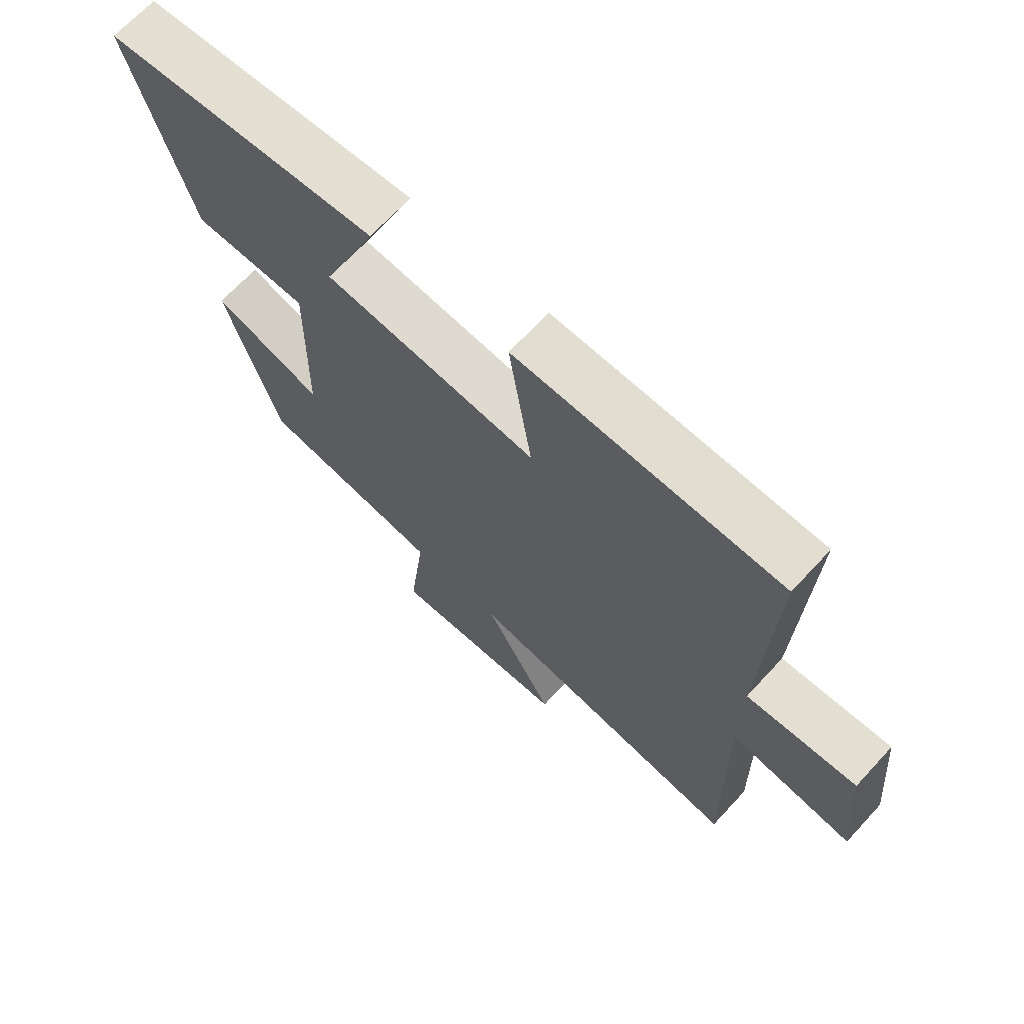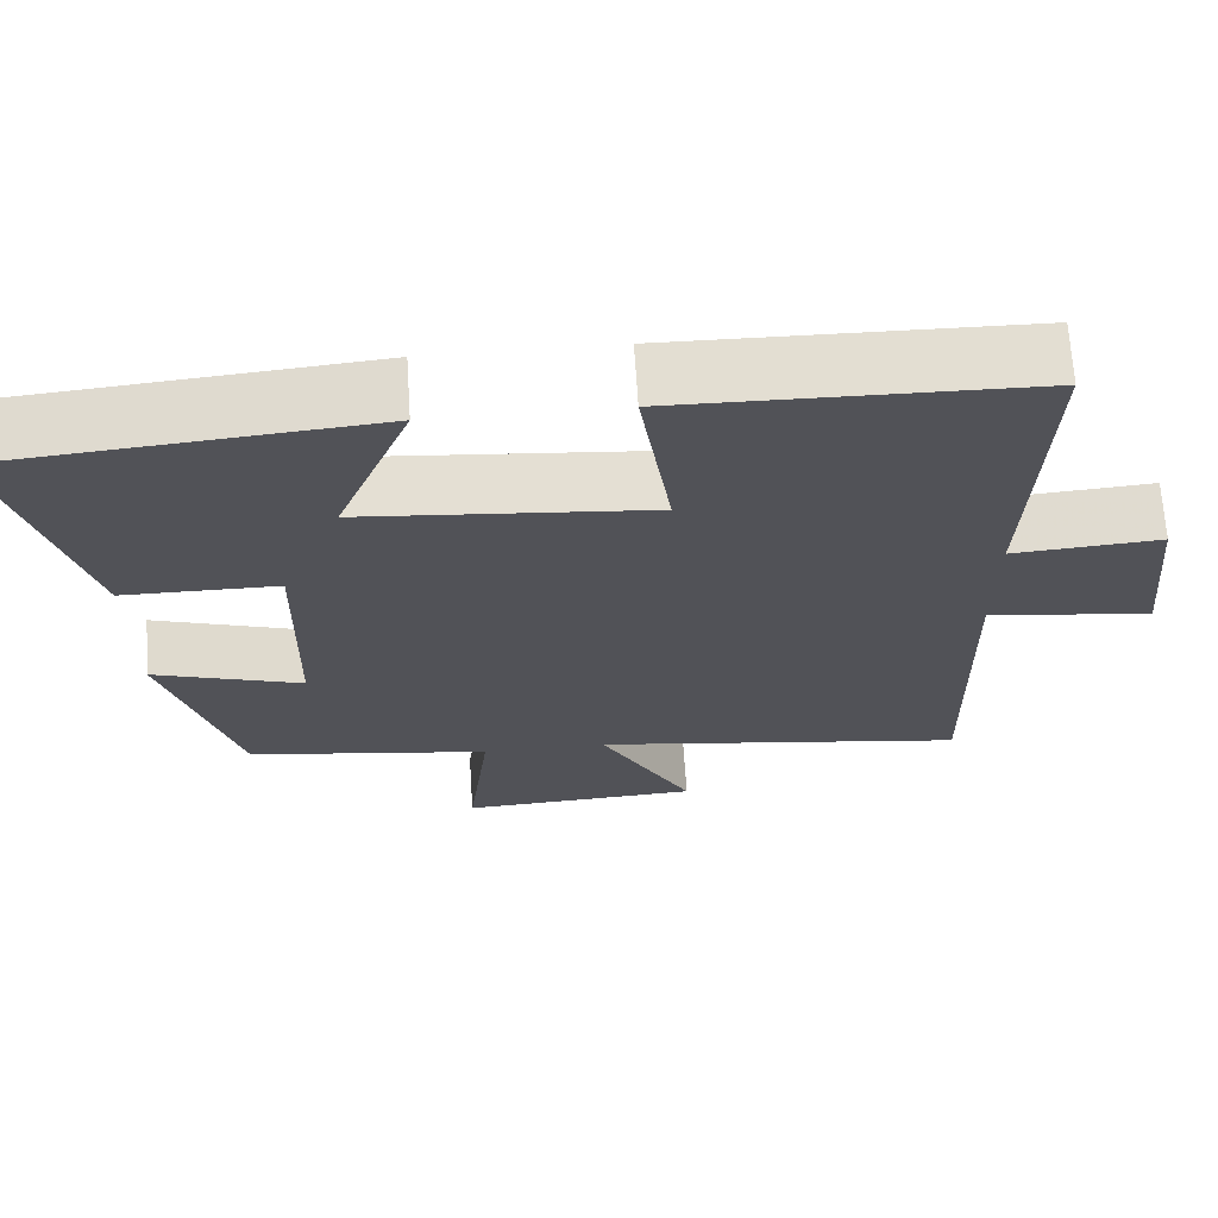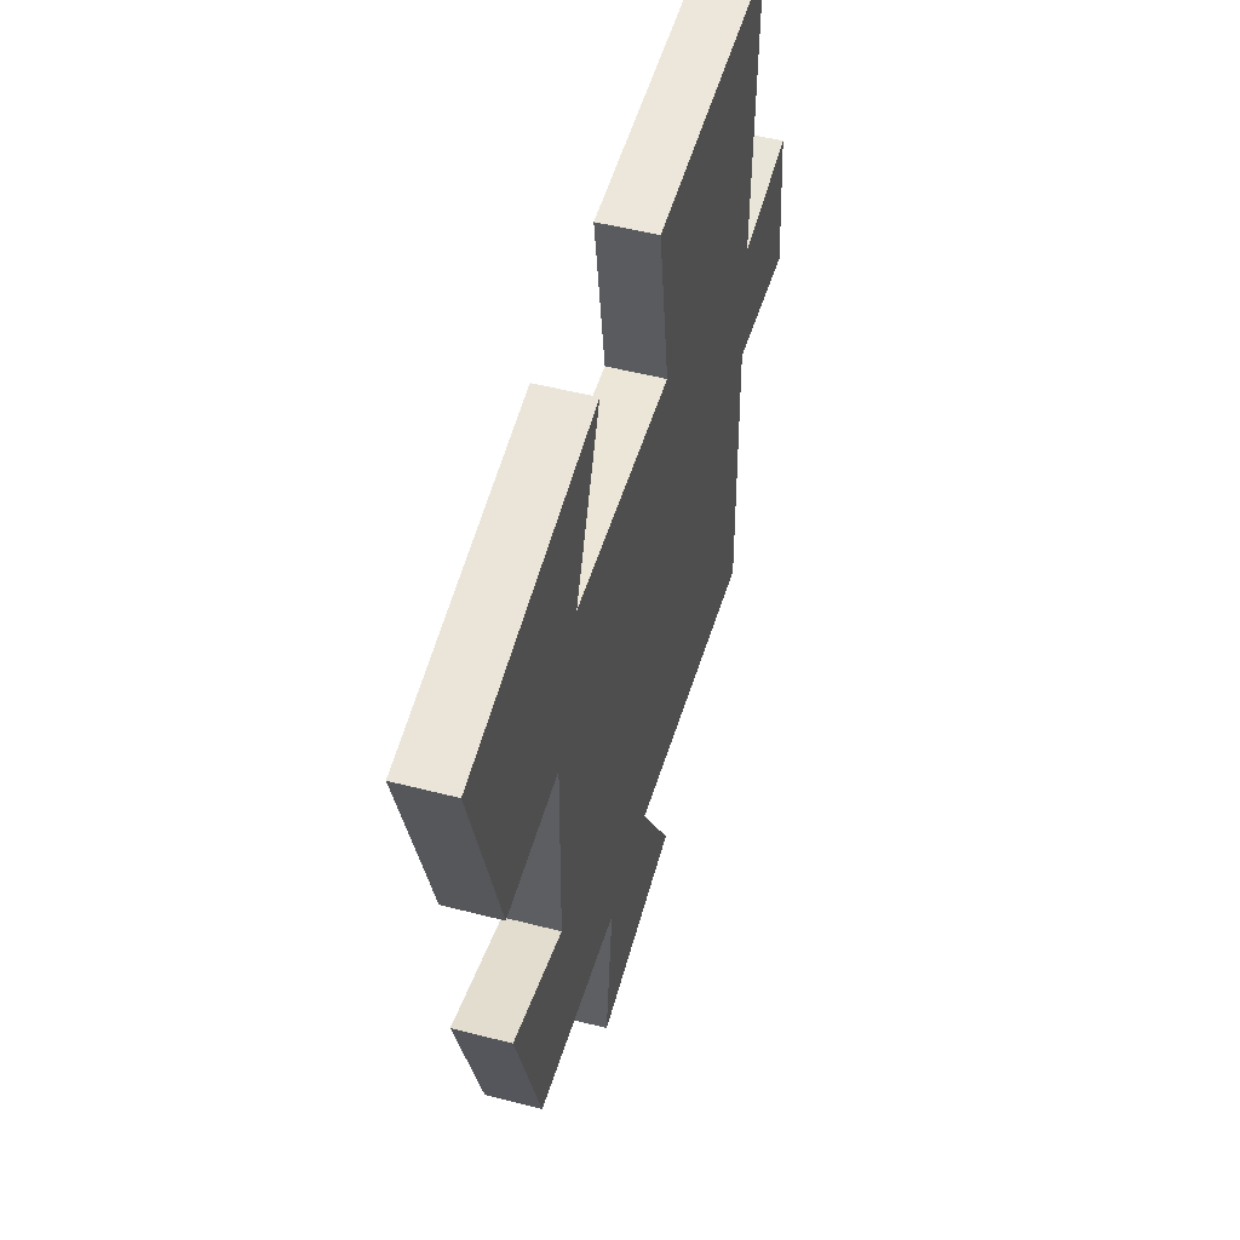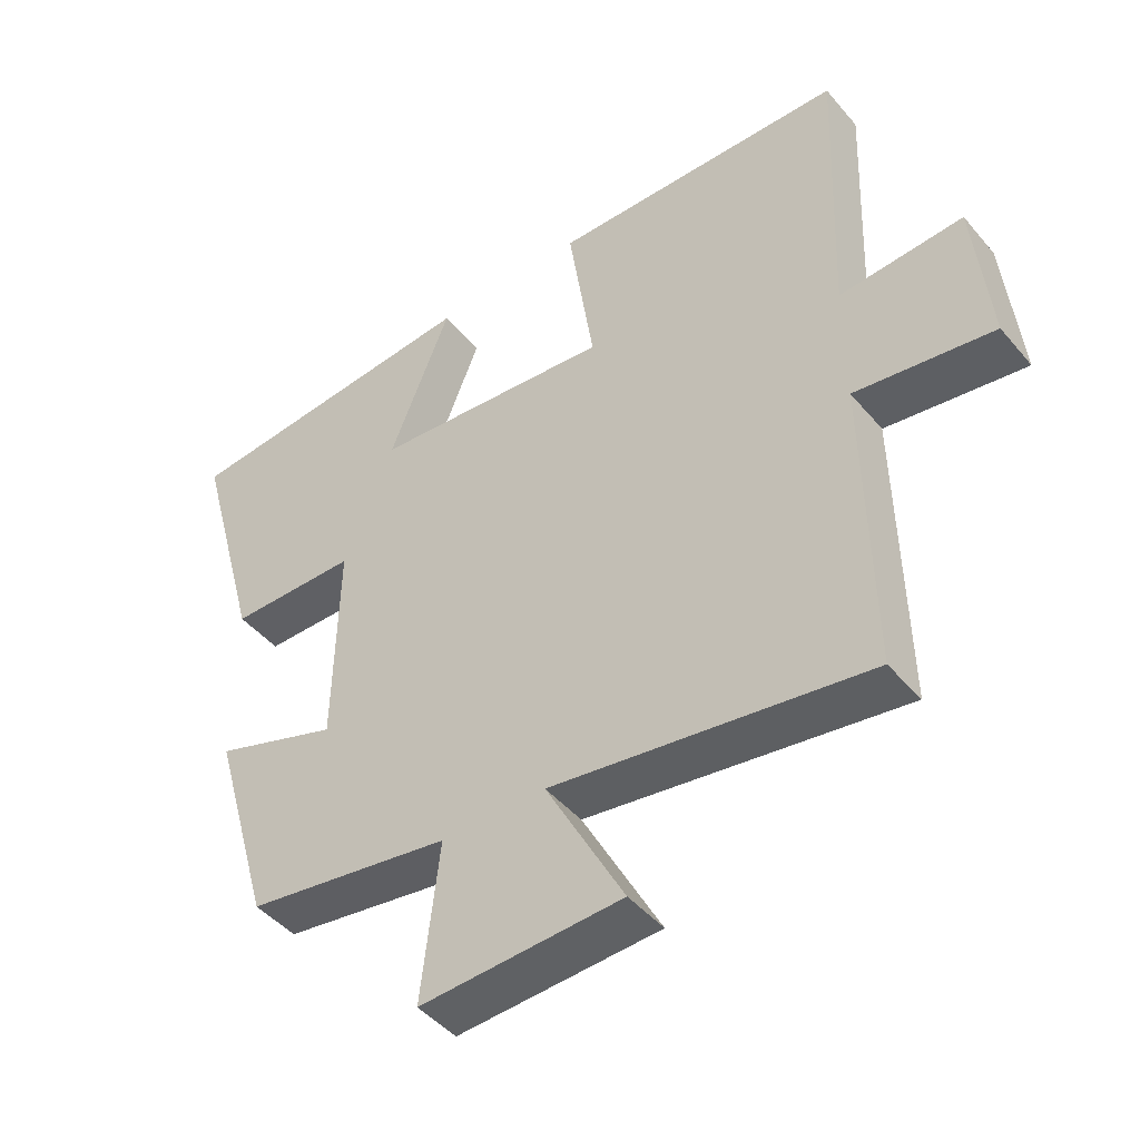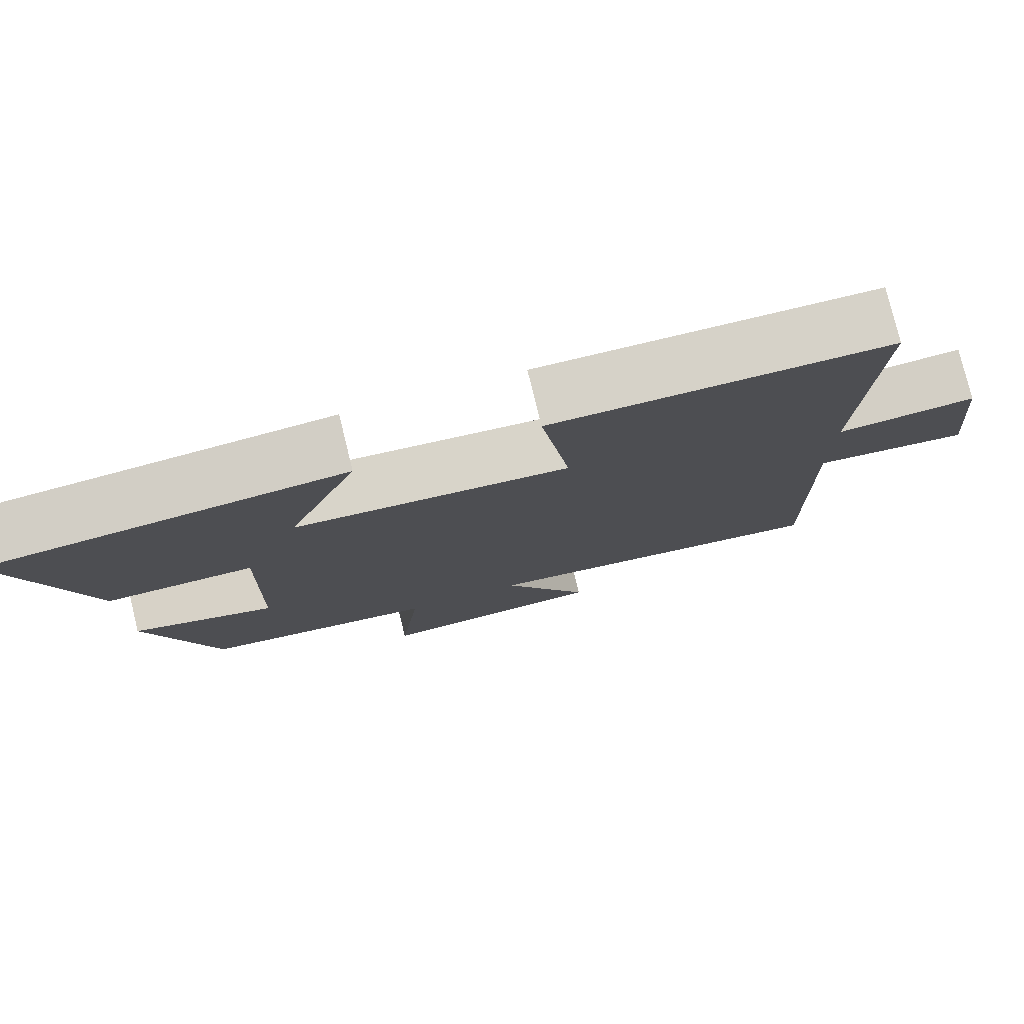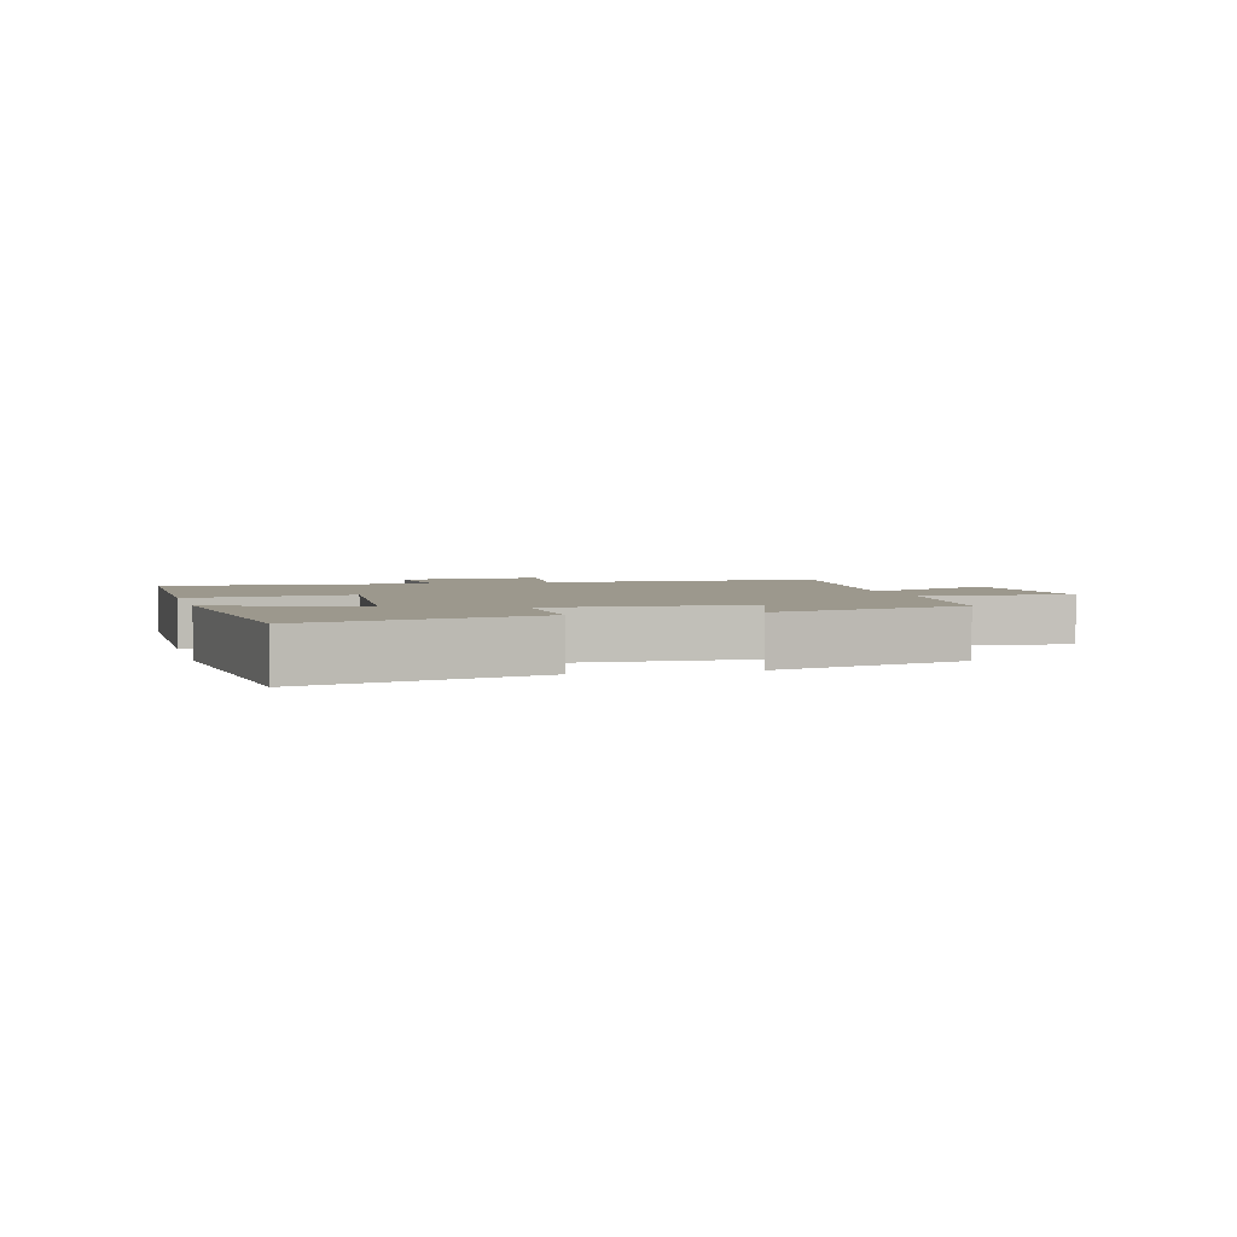
<metadata>
{"format":"obj","ext":"obj","renderer":"f3d","projection":"perspective","resolution":1024,"background":"white","views":[{"elev":68.2,"azim":-137.2,"up":"+Z"},{"elev":68.0,"azim":176.3,"up":"+Z"},{"elev":52.6,"azim":105.5,"up":"+Z"},{"elev":-45.4,"azim":-142.6,"up":"+Z"},{"elev":78.1,"azim":166.3,"up":"+Z"},{"elev":3.0,"azim":74.9,"up":"+Y"}]}
</metadata>
<code>
v -0.516 0.07 0.492
v -0.08 0.07 0.5
v -0.118 0.07 0.244
v 0.236 0.07 0.276
v 0.146 0.07 0.5
v 0.598 0.07 0.458
v 0.5 0.07 0.099
v 0.311 0.07 0.098
v 0.317 0.07 -0.21
v 0.5 0.07 -0.149
v 0.412 0.07 -0.455
v 0.111 0.07 -0.5
v 0.138 0.07 -0.731
v -0.158 0.07 -0.715
v -0.043 0.07 -0.5
v -0.508 0.07 -0.568
v -0.5 0.07 -0.12
v -0.704 0.07 -0.148
v -0.682 0.07 0.08
v -0.5 0.07 0.066
v -0.516 0 0.492
v -0.08 0 0.5
v -0.118 0 0.244
v 0.236 0 0.276
v 0.146 0 0.5
v 0.598 0 0.458
v 0.5 0 0.099
v 0.311 0 0.098
v 0.317 0 -0.21
v 0.5 0 -0.149
v 0.412 0 -0.455
v 0.111 0 -0.5
v 0.138 0 -0.731
v -0.158 0 -0.715
v -0.043 0 -0.5
v -0.508 0 -0.568
v -0.5 0 -0.12
v -0.704 0 -0.148
v -0.682 0 0.08
v -0.5 0 0.066
f 17 18 19 20
f 15 16 17
f 15 17 20
f 12 13 14 15
f 11 12 15
f 10 11 15
f 9 10 15
f 8 9 15 20
f 6 7 8
f 5 6 8
f 4 5 8
f 3 4 8 20
f 1 2 3 20
f 40 39 38 37
f 37 36 35
f 40 37 35
f 35 34 33 32
f 35 32 31
f 35 31 30
f 35 30 29
f 40 35 29 28
f 28 27 26
f 28 26 25
f 28 25 24
f 40 28 24 23
f 40 23 22 21
f 1 21 22 2
f 2 22 23 3
f 3 23 24 4
f 4 24 25 5
f 5 25 26 6
f 6 26 27 7
f 7 27 28 8
f 8 28 29 9
f 9 29 30 10
f 10 30 31 11
f 11 31 32 12
f 12 32 33 13
f 13 33 34 14
f 14 34 35 15
f 15 35 36 16
f 16 36 37 17
f 17 37 38 18
f 18 38 39 19
f 19 39 40 20
f 20 40 21 1

</code>
